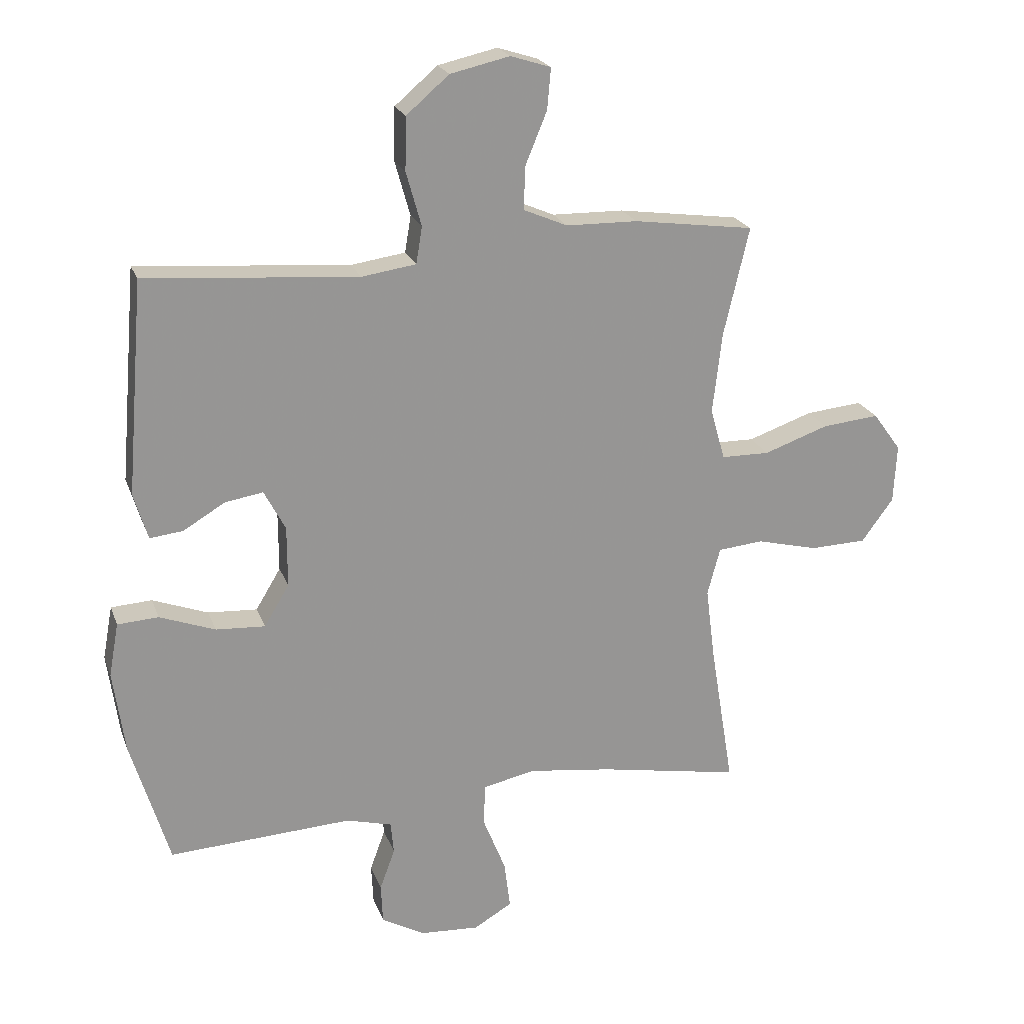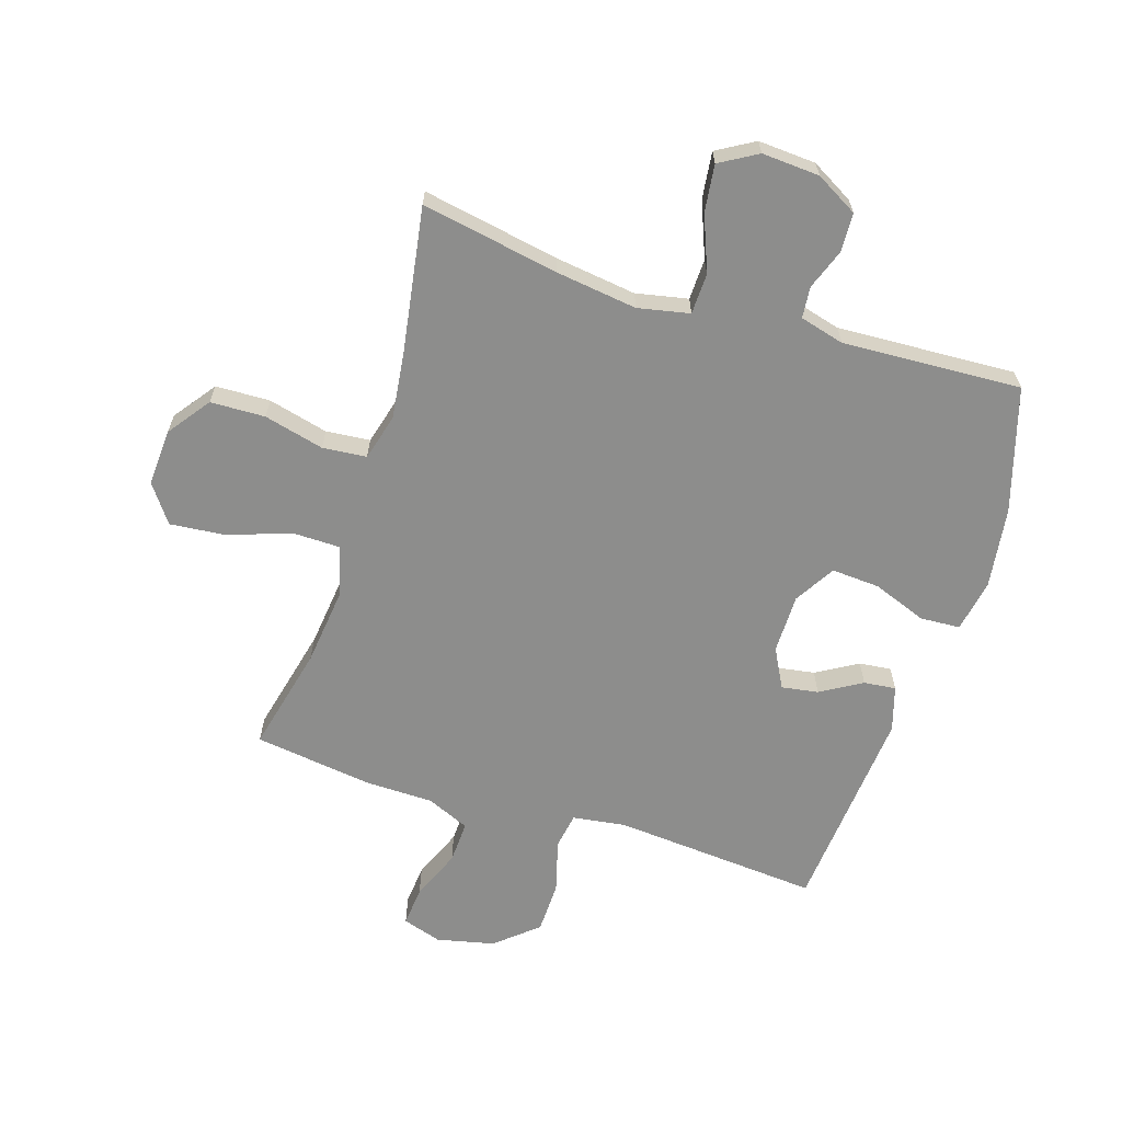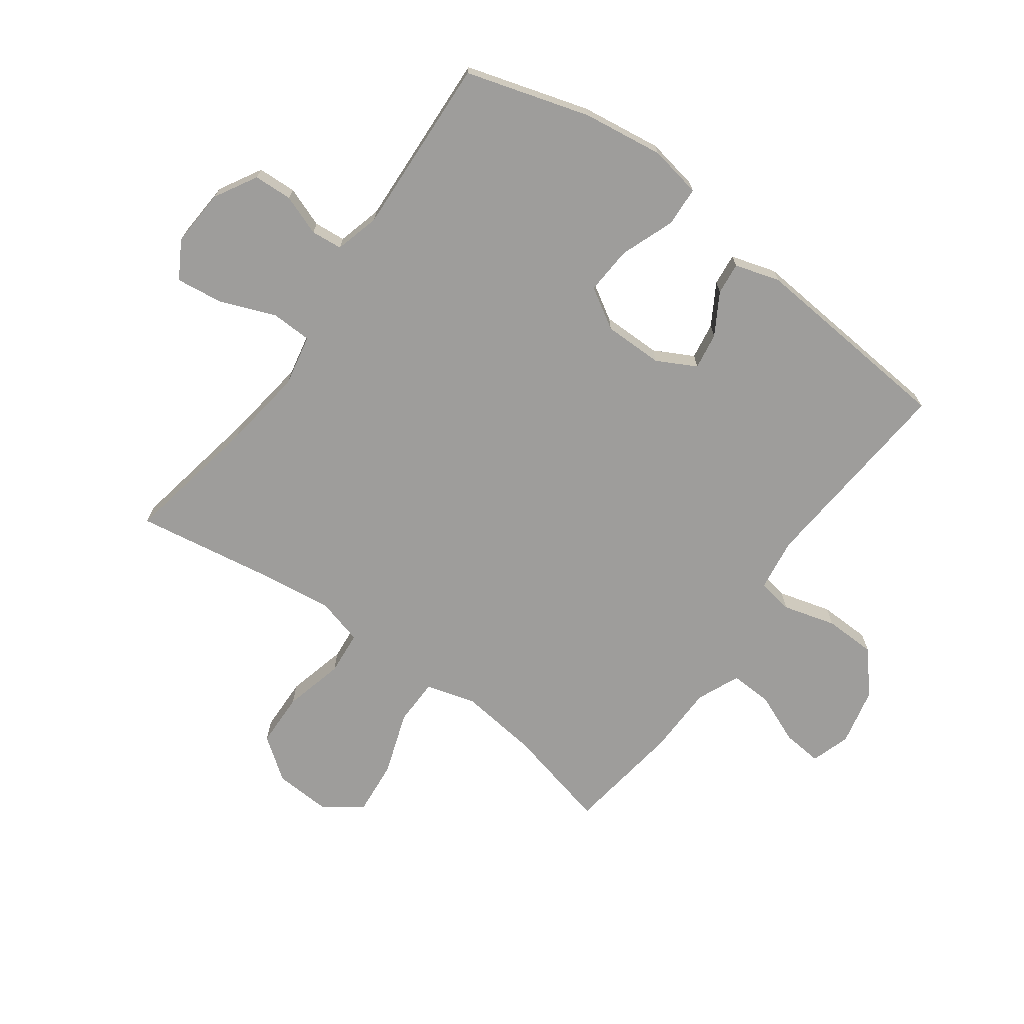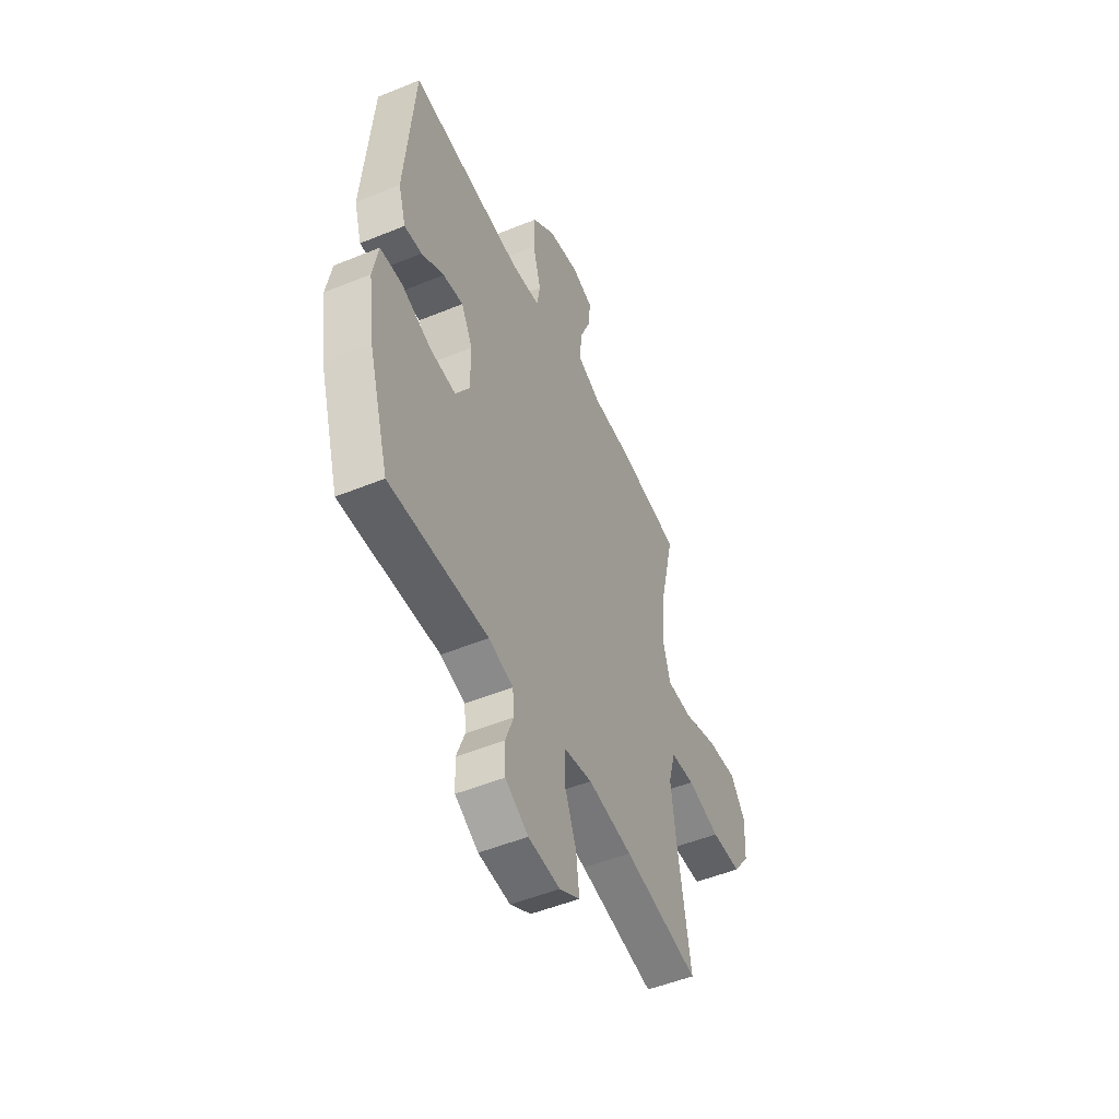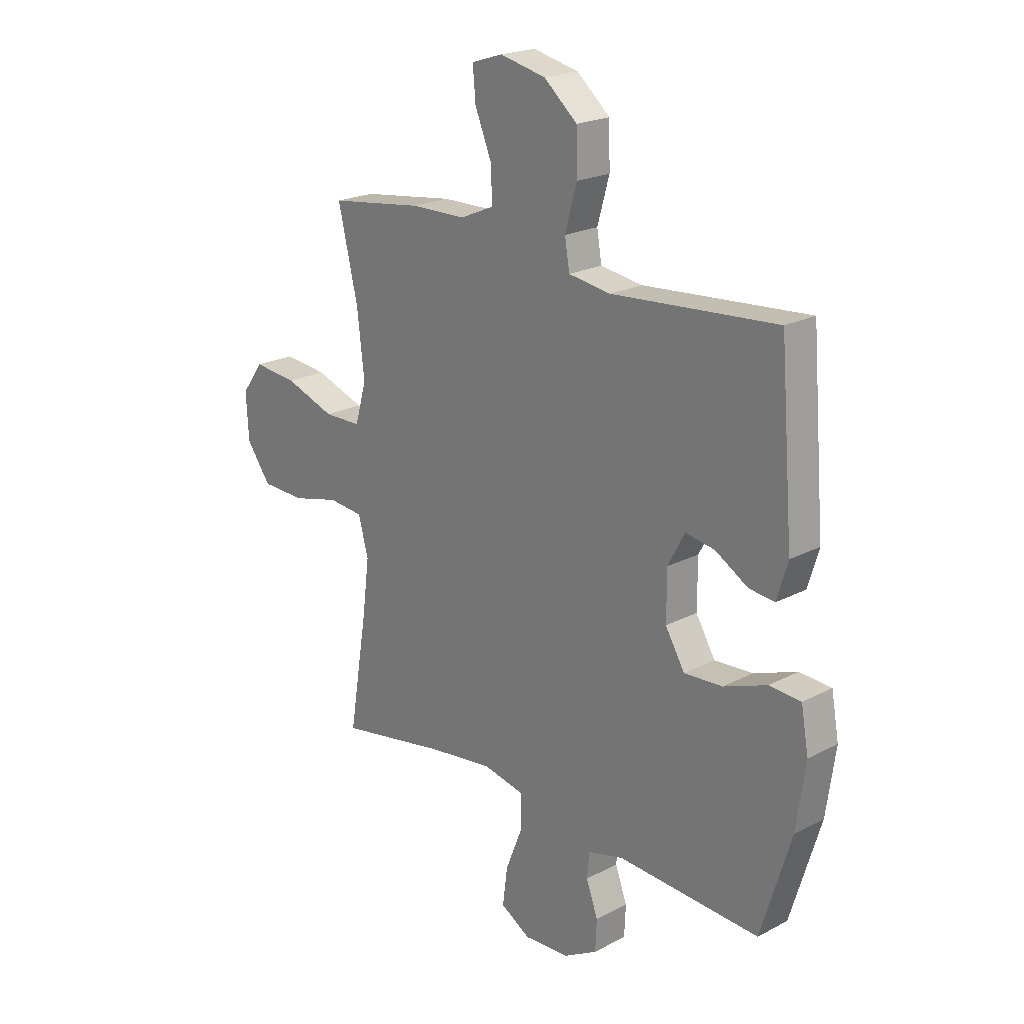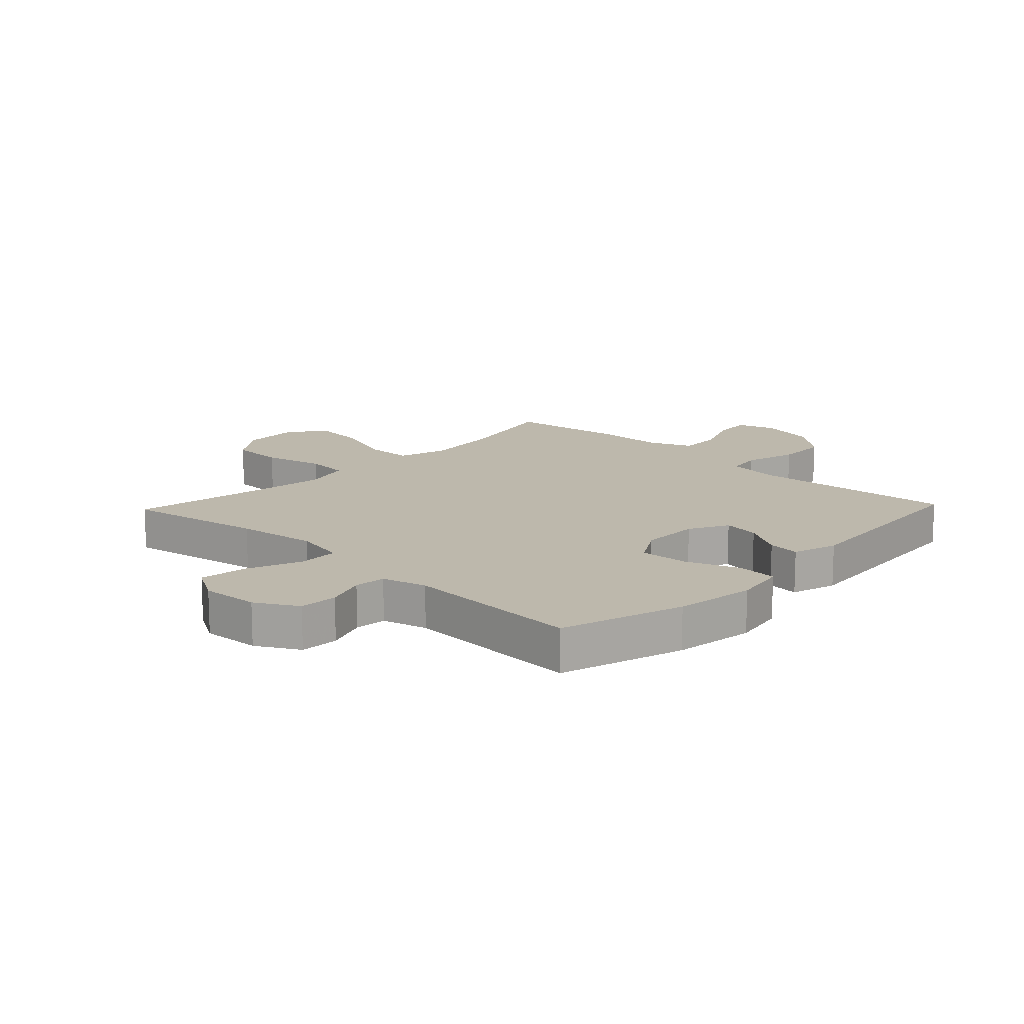
<metadata>
{"format":"obj","ext":"obj","renderer":"f3d","projection":"perspective","resolution":1024,"background":"white","views":[{"elev":21.9,"azim":-16.9,"up":"+Z"},{"elev":-64.4,"azim":162.3,"up":"+Y"},{"elev":-70.5,"azim":-126.1,"up":"+Y"},{"elev":-50.7,"azim":-65.9,"up":"+Z"},{"elev":21.3,"azim":-132.9,"up":"+Z"},{"elev":14.8,"azim":-136.5,"up":"+Y"}]}
</metadata>
<code>
v -0.5 0.07 0.5
v -0.152 0.07 0.473
v -0.063 0.07 0.486
v -0.053 0.07 0.546
v -0.078 0.07 0.635
v -0.076 0.07 0.722
v -0.006 0.07 0.782
v 0.091 0.07 0.804
v 0.157 0.07 0.783
v 0.151 0.07 0.716
v 0.116 0.07 0.631
v 0.113 0.07 0.56
v 0.185 0.07 0.529
v 0.302 0.07 0.527
v 0.5 0.07 0.5
v 0.458 0.07 0.321
v 0.443 0.07 0.189
v 0.467 0.07 0.105
v 0.546 0.07 0.104
v 0.652 0.07 0.141
v 0.745 0.07 0.15
v 0.791 0.07 0.087
v 0.786 0.07 -0.009
v 0.734 0.07 -0.08
v 0.642 0.07 -0.083
v 0.541 0.07 -0.058
v 0.467 0.07 -0.065
v 0.446 0.07 -0.143
v 0.461 0.07 -0.261
v 0.5 0.07 -0.5
v 0.268 0.07 -0.458
v 0.132 0.07 -0.44
v 0.045 0.07 -0.458
v 0.043 0.07 -0.527
v 0.08 0.07 -0.62
v 0.09 0.07 -0.699
v 0.027 0.07 -0.736
v -0.07 0.07 -0.73
v -0.141 0.07 -0.69
v -0.144 0.07 -0.625
v -0.119 0.07 -0.557
v -0.124 0.07 -0.504
v -0.199 0.07 -0.484
v -0.5 0.07 -0.5
v -0.563 0.07 -0.292
v -0.582 0.07 -0.156
v -0.566 0.07 -0.068
v -0.499 0.07 -0.064
v -0.408 0.07 -0.098
v -0.327 0.07 -0.103
v -0.286 0.07 -0.035
v -0.286 0.07 0.065
v -0.321 0.07 0.131
v -0.383 0.07 0.121
v -0.452 0.07 0.08
v -0.506 0.07 0.074
v -0.529 0.07 0.15
v -0.5 0 0.5
v -0.152 0 0.473
v -0.063 0 0.486
v -0.053 0 0.546
v -0.078 0 0.635
v -0.076 0 0.722
v -0.006 0 0.782
v 0.091 0 0.804
v 0.157 0 0.783
v 0.151 0 0.716
v 0.116 0 0.631
v 0.113 0 0.56
v 0.185 0 0.529
v 0.302 0 0.527
v 0.5 0 0.5
v 0.458 0 0.321
v 0.443 0 0.189
v 0.467 0 0.105
v 0.546 0 0.104
v 0.652 0 0.141
v 0.745 0 0.15
v 0.791 0 0.087
v 0.786 0 -0.009
v 0.734 0 -0.08
v 0.642 0 -0.083
v 0.541 0 -0.058
v 0.467 0 -0.065
v 0.446 0 -0.143
v 0.461 0 -0.261
v 0.5 0 -0.5
v 0.268 0 -0.458
v 0.132 0 -0.44
v 0.045 0 -0.458
v 0.043 0 -0.527
v 0.08 0 -0.62
v 0.09 0 -0.699
v 0.027 0 -0.736
v -0.07 0 -0.73
v -0.141 0 -0.69
v -0.144 0 -0.625
v -0.119 0 -0.557
v -0.124 0 -0.504
v -0.199 0 -0.484
v -0.5 0 -0.5
v -0.563 0 -0.292
v -0.582 0 -0.156
v -0.566 0 -0.068
v -0.499 0 -0.064
v -0.408 0 -0.098
v -0.327 0 -0.103
v -0.286 0 -0.035
v -0.286 0 0.065
v -0.321 0 0.131
v -0.383 0 0.121
v -0.452 0 0.08
v -0.506 0 0.074
v -0.529 0 0.15
f 57 1 2
f 56 57 2
f 55 56 2
f 54 55 2
f 53 54 2 3
f 52 53 3
f 51 52 3
f 47 48 49
f 46 47 49
f 45 46 49
f 44 45 49
f 43 44 49
f 42 43 49 50
f 39 40 41
f 38 39 41
f 37 38 41
f 36 37 41
f 35 36 41
f 34 35 41
f 33 34 41 42
f 29 30 31
f 28 29 31 32
f 27 28 32 33
f 24 25 26
f 23 24 26
f 22 23 26
f 21 22 26
f 20 21 26
f 19 20 26
f 18 19 26 27
f 42 50 51
f 33 42 51
f 27 33 51
f 18 27 51
f 17 18 51
f 9 10 11
f 8 9 11
f 7 8 11
f 6 7 11
f 5 6 11
f 4 5 11
f 3 4 11 12
f 3 12 13
f 51 3 13
f 17 51 13
f 16 17 13
f 13 14 15 16
f 59 58 114
f 59 114 113
f 59 113 112
f 59 112 111
f 60 59 111 110
f 60 110 109
f 60 109 108
f 106 105 104
f 106 104 103
f 106 103 102
f 106 102 101
f 106 101 100
f 107 106 100 99
f 98 97 96
f 98 96 95
f 98 95 94
f 98 94 93
f 98 93 92
f 98 92 91
f 99 98 91 90
f 88 87 86
f 89 88 86 85
f 90 89 85 84
f 83 82 81
f 83 81 80
f 83 80 79
f 83 79 78
f 83 78 77
f 83 77 76
f 84 83 76 75
f 108 107 99
f 108 99 90
f 108 90 84
f 108 84 75
f 108 75 74
f 68 67 66
f 68 66 65
f 68 65 64
f 68 64 63
f 68 63 62
f 68 62 61
f 69 68 61 60
f 70 69 60
f 70 60 108
f 70 108 74
f 70 74 73
f 73 72 71 70
f 1 58 59 2
f 2 59 60 3
f 3 60 61 4
f 4 61 62 5
f 5 62 63 6
f 6 63 64 7
f 7 64 65 8
f 8 65 66 9
f 9 66 67 10
f 10 67 68 11
f 11 68 69 12
f 12 69 70 13
f 13 70 71 14
f 14 71 72 15
f 15 72 73 16
f 16 73 74 17
f 17 74 75 18
f 18 75 76 19
f 19 76 77 20
f 20 77 78 21
f 21 78 79 22
f 22 79 80 23
f 23 80 81 24
f 24 81 82 25
f 25 82 83 26
f 26 83 84 27
f 27 84 85 28
f 28 85 86 29
f 29 86 87 30
f 30 87 88 31
f 31 88 89 32
f 32 89 90 33
f 33 90 91 34
f 34 91 92 35
f 35 92 93 36
f 36 93 94 37
f 37 94 95 38
f 38 95 96 39
f 39 96 97 40
f 40 97 98 41
f 41 98 99 42
f 42 99 100 43
f 43 100 101 44
f 44 101 102 45
f 45 102 103 46
f 46 103 104 47
f 47 104 105 48
f 48 105 106 49
f 49 106 107 50
f 50 107 108 51
f 51 108 109 52
f 52 109 110 53
f 53 110 111 54
f 54 111 112 55
f 55 112 113 56
f 56 113 114 57
f 57 114 58 1

</code>
